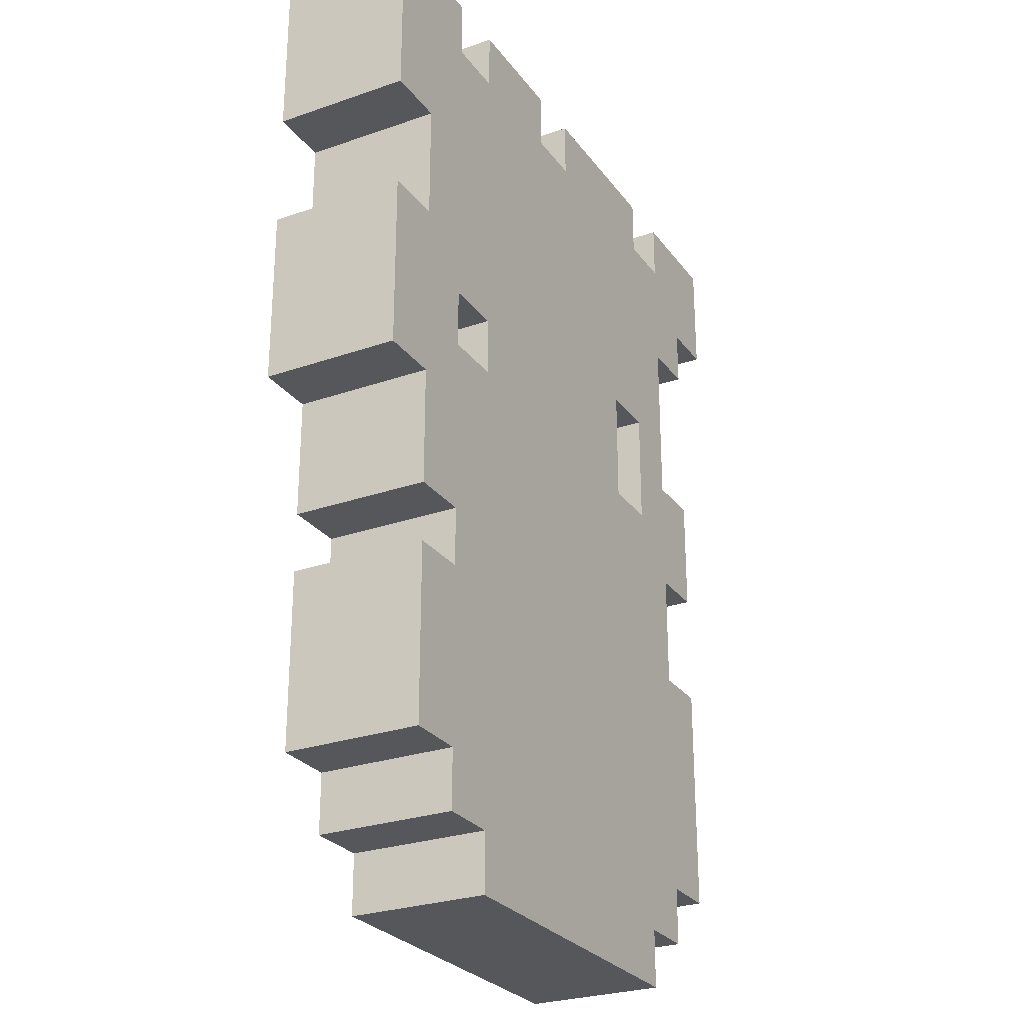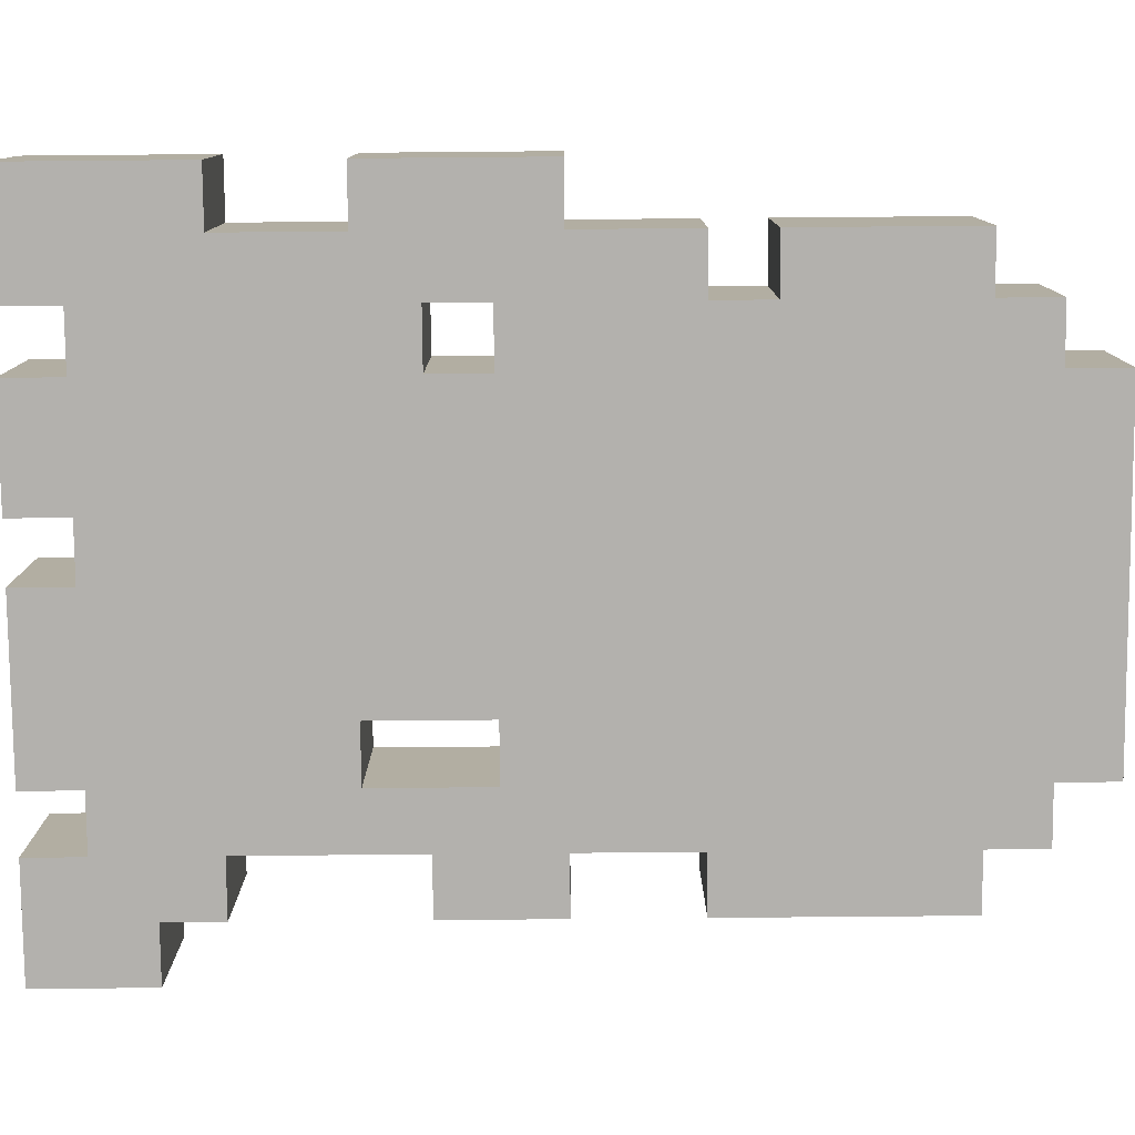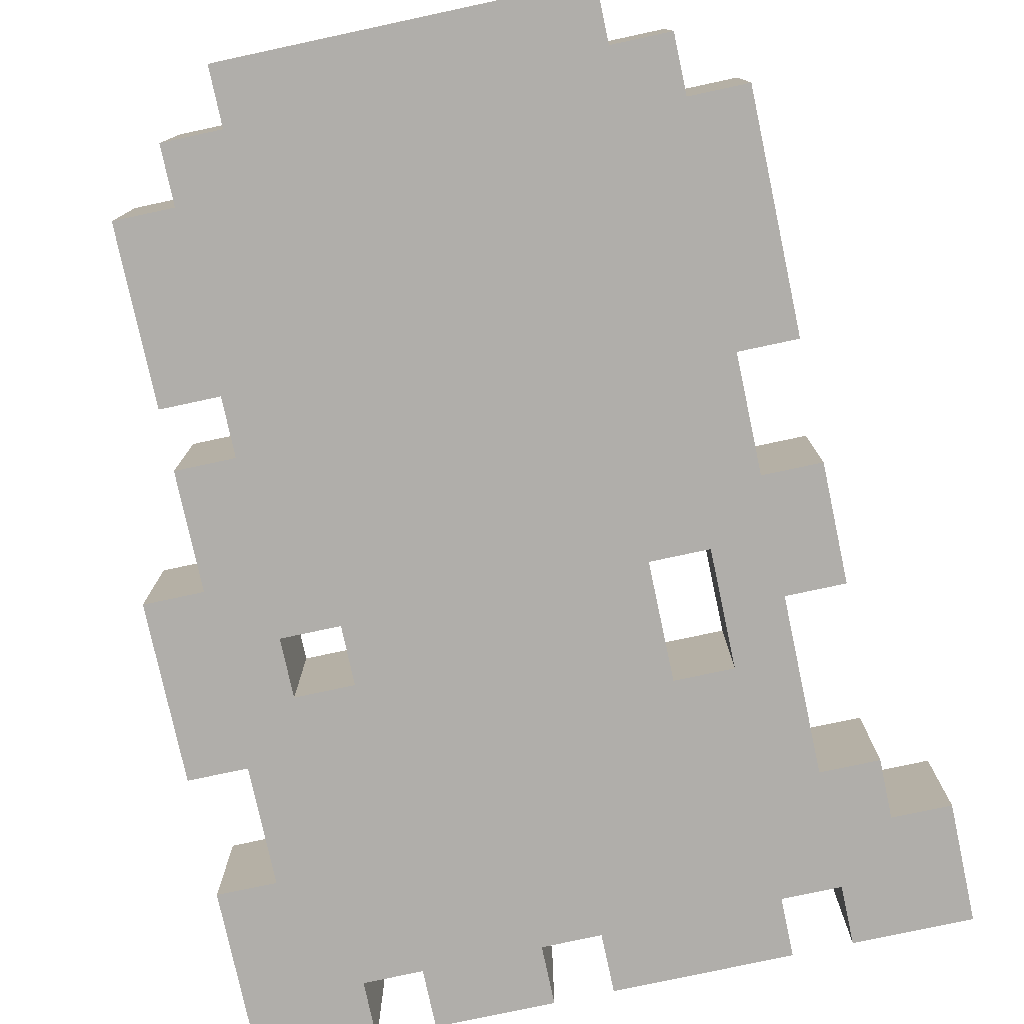
<metadata>
{"format":"obj","ext":"obj","renderer":"f3d","projection":"perspective","resolution":1024,"background":"white","views":[{"elev":-27.0,"azim":118.4,"up":"+Z"},{"elev":-79.2,"azim":90.5,"up":"+Y"},{"elev":-77.8,"azim":-167.9,"up":"+Y"}]}
</metadata>
<code>
g n023v002_h
v 0.25 0.1449 0.0625
v 0.25 0 0.0625
v 0.1875 0 0.0625
v 0.1875 0.1449 0.0625
v 0.25 0.1449 0.125
v 0.25 0 0.125
v 0.25 0 0.0625
v 0.25 0.1449 0.0625
v 0.1875 0.1449 0.125
v 0.1875 0 0.125
v 0.25 0 0.125
v 0.25 0.1449 0.125
v 0.1875 0.1449 0.0625
v 0.1875 0 0.0625
v 0.1875 0 0.125
v 0.1875 0.1449 0.125
v -0.125 0.1449 0.0625
v -0.125 0.1449 0.125
v -0.125 0 0.125
v -0.125 0 0.0625
v -0.125 0.1449 0.125
v -0.125 0.1449 0.1875
v -0.125 0 0.1875
v -0.125 0 0.125
v -0.125 0.1449 0.1875
v -0.1875 0.1449 0.1875
v -0.1875 0 0.1875
v -0.125 0 0.1875
v -0.1875 0 0.1875
v -0.1875 0.1449 0.1875
v -0.1875 0.1449 0.0625
v -0.1875 0 0.0625
v -0.1875 0.1449 0.0625
v -0.125 0.1449 0.0625
v -0.125 0 0.0625
v -0.1875 0 0.0625
v -0.25 0.1449 0.3125
v -0.25 0.1449 0.1875
v -0.1875 0.1449 0.1875
v -0.125 0.1449 0.1875
v 4.125e-14 0.1449 0.1875
v 0.0625 0.1449 0.1875
v 0.3125 0.1449 0.3125
v 0.25 0.1449 0.25
v 0.1875 0.1449 0.1875
v 0.25 0.1449 0.1875
v 0.3125 0.1449 0.25
v 0.0625 0.1449 0.4375
v 0.1875 0.1449 0.4375
v 0.0625 0.1449 0.5
v 0.1875 0.1449 0.5
v 0.25 0.1449 0.4375
v 0.375 0.1449 0.3125
v 0.25 0.1449 0.5
v 0.375 0.1449 0.5
v 8.125e-15 0.1449 0.4375
v -0.1875 0.1449 0.4375
v -0.1875 0.1449 0.5
v 1e-14 0.1449 0.5
v -0.25 0.1449 0.4375
v -0.3125 0.1449 0.375
v -0.3125 0.1449 0.3125
v -0.375 0.1449 0.5
v -0.375 0.1449 0.375
v -0.25 0.1449 0.5
v 0.25 0.1449 0.1875
v 0.3125 0.1449 0.25
v 0.25 0.1449 0.25
v 0.3125 0.1449 0.1875
v 0.25 0.1449 0.125
v 0.1875 0.1449 0.125
v 0.1875 0.1449 0.1875
v 0.25 0.1449 0.0625
v 0.3125 0.1449 0
v 0.25 0.1449 0
v 0.375 0.1449 0
v 0.375 0.1449 0.1875
v -0.25 0.1449 0.1875
v -0.25 0.1449 0.125
v -0.1875 0.1449 0.1875
v -0.1875 0.1449 0.0625
v -0.25 0.1449 0
v -0.1875 0.1449 0
v -0.3125 0.1449 0.125
v -0.3125 0.1449 0
v 4.75e-14 0.1449 0.125
v 4.125e-14 0.1449 0.1875
v -0.125 0.1449 0.1875
v -0.125 0.1449 0.125
v 4.75e-14 0.1449 0.125
v 0.0625 0.1449 0.125
v 0.0625 0.1449 0.1875
v 4.125e-14 0.1449 0.1875
v 0.1875 0.1449 0.125
v 0.1875 0.1449 0.1875
v 0.0625 0.1449 0.1875
v 0.0625 0.1449 0.125
v 4.75e-14 0.1449 0.125
v -0.125 0.1449 0.125
v -0.125 0.1449 0.0625
v 0.1875 0.1449 0.0625
v 0.0625 0.1449 0.125
v 0.1875 0.1449 0.125
v 0.25 0.1449 0
v 0.25 0.1449 0.0625
v -0.1875 0.1449 0
v -0.1875 0.1449 0.0625
v -0.125 0.1449 -0.0625
v -0.25 0.1449 -0.0625
v -0.25 0.1449 0
v 0.1875 0.1449 -0.0625
v 0.3125 0.1449 -0.0625
v 0.3125 0.1449 0
v -0.1875 0.1449 -0.125
v -0.125 0.1449 -0.125
v -0.125 0.1449 -0.0625
v -0.25 0.1449 -0.0625
v -0.25 0.1449 -0.125
v -0.1875 0.1449 -0.1875
v -0.1875 0.1449 -0.3125
v -0.25 0.1449 -0.375
v -0.3125 0.1449 -0.125
v -0.3125 0.1449 -0.375
v -0.125 0.1449 -0.25
v -0.125 0.1449 -0.1875
v -0.125 0.1449 -0.3125
v 8.5e-14 0.1449 -0.25
v -0.1875 0.1449 -0.375
v -0.0625 0.1449 -0.375
v -0.125 0.1449 -0.375
v 9.75e-14 0.1449 -0.375
v -0.0625 0.1449 -0.4375
v -0.125 0.1449 -0.4375
v -0.1875 0.1449 -0.4375
v -0.25 0.1449 -0.4375
v -0.0625 0.1449 -0.5
v -0.1875 0.1449 -0.5
v 0.125 0.1449 -0.4375
v 0.0625 0.1449 -0.375
v 0.125 0.1449 -0.375
v 0.0625 0.1449 -0.25
v 0.1875 0.1449 -0.25
v 0.1875 0.1449 -0.375
v 0.25 0.1449 -0.375
v 0.1875 0.1449 -0.4375
v 0.125 0.1449 -0.5
v 0.1875 0.1449 -0.5
v 0.25 0.1449 -0.4375
v 0.25 0.1449 -0.1875
v 0.3125 0.1449 -0.375
v 0.3125 0.1449 -0.1875
v 0.1875 0.1449 -0.1875
v 0.25 0.1449 -0.125
v 0.1875 0.1449 -0.125
v 0.1875 0.1449 -0.0625
v 0.3125 0.1449 -0.0625
v 0.3125 0.1449 -0.125
v -0.1875 0.1449 -0.1875
v -0.125 0.1449 -0.125
v -0.1875 0.1449 -0.125
v -0.125 0.1449 -0.1875
v -0.0625 0.1449 -0.125
v -0.125 0.1449 -0.0625
v -0.0625 0.1449 -0.1875
v -0.125 0.1449 -0.25
v 7.25e-14 0.1449 -0.125
v 8.5e-14 0.1449 -0.25
v 0.1875 0.1449 -0.0625
v 7.875e-14 0.1449 -0.1875
v 0.0625 0.1449 -0.125
v 0.125 0.1449 -0.125
v 0.1875 0.1449 -0.125
v 0.125 0.1449 -0.1875
v 0.1875 0.1449 -0.1875
v 0.1875 0.1449 -0.25
v 0.0625 0.1449 -0.25
v 0.0625 0.1449 -0.1875
v 9.75e-14 0.1449 -0.375
v 0.0625 0.1449 -0.375
v -0.0625 0.1449 -0.1875
v 7.875e-14 0.1449 -0.1875
v 7.25e-14 0.1449 -0.125
v -0.0625 0.1449 -0.125
v 0.0625 0.1449 -0.1875
v 0.125 0.1449 -0.1875
v 0.125 0.1449 -0.125
v 0.0625 0.1449 -0.125
v -0.1875 0.1449 -0.375
v -0.125 0.1449 -0.3125
v -0.1875 0.1449 -0.3125
v -0.125 0.1449 -0.375
v -0.125 0.1449 -0.4375
v -0.0625 0.1449 -0.375
v -0.0625 0.1449 -0.4375
v 0.125 0.1449 -0.5
v -0.0625 0.1449 -0.5
v 0.125 0.1449 -0.4375
v 0.1875 0.1449 -0.4375
v 0.1875 0.1449 -0.375
v 0.125 0.1449 -0.375
v -0.3125 0 -0.375
v -0.25 0 -0.375
v -0.25 0.1449 -0.375
v -0.3125 0.1449 -0.375
v -0.25 0 -0.375
v -0.25 0 -0.4375
v -0.25 0.1449 -0.4375
v -0.25 0.1449 -0.375
v -0.25 0 -0.4375
v -0.1875 0 -0.4375
v -0.1875 0.1449 -0.4375
v -0.25 0.1449 -0.4375
v -0.1875 0 -0.4375
v -0.1875 0 -0.5
v -0.1875 0.1449 -0.5
v -0.1875 0.1449 -0.4375
v -0.0625 0.1449 -0.5
v -0.1875 0.1449 -0.5
v -0.1875 0 -0.5
v 0.1875 0 -0.5
v 0.125 0.1449 -0.5
v 0.1875 0.1449 -0.5
v 0.1875 0 -0.5
v 0.1875 0 -0.4375
v 0.1875 0.1449 -0.4375
v 0.1875 0.1449 -0.5
v 0.1875 0 -0.4375
v 0.25 0 -0.4375
v 0.25 0.1449 -0.4375
v 0.1875 0.1449 -0.4375
v 0.25 0 -0.4375
v 0.25 0 -0.375
v 0.25 0.1449 -0.375
v 0.25 0.1449 -0.4375
v 0.25 0 -0.375
v 0.3125 0 -0.375
v 0.3125 0.1449 -0.375
v 0.25 0.1449 -0.375
v 0.1875 0 -0.4375
v 0.1875 0 -0.5
v -0.1875 0 -0.5
v -0.1875 0 -0.4375
v 0.25 0 -0.375
v 0.25 0 -0.4375
v -0.25 0 -0.375
v -0.25 0 -0.4375
v 0.25 0 -0.1875
v 0.3125 0 -0.1875
v 0.3125 0 -0.375
v -0.25 0 -0.125
v 0.25 0 -0.125
v -0.3125 0 -0.125
v -0.3125 0 -0.375
v -0.125 0 -0.0625
v -0.25 0 -0.0625
v 0.1875 0 -0.0625
v 0.1875 0 0
v -0.125 0 0
v 0.3125 0 -0.0625
v 0.3125 0 -0.125
v -0.25 0 0
v -0.1875 0 0
v -0.25 0 -0.0625
v -0.125 0 -0.0625
v -0.125 0 0
v -0.1875 0 0.0625
v -0.125 0 0.0625
v 0.1875 0 0
v 0.1875 0 0.0625
v 0.25 0 0.0625
v 0.25 0 0
v 0.1875 0 -0.0625
v 0.3125 0 -0.0625
v 0.3125 0 0
v 0.0625 0 0.125
v 0.1875 0 0.125
v 2.75e-14 0 0.125
v -0.125 0 0.125
v -0.25 0 0.125
v -0.3125 0 0
v -0.3125 0 0.125
v -0.25 0 0
v -0.1875 0 0.0625
v -0.1875 0 0
v -0.1875 0 0.1875
v -0.25 0 0.1875
v 0.25 0 0
v 0.25 0 0.0625
v 0.3125 0 0
v 0.3125 0 0.1875
v 0.375 0 0
v 0.375 0 0.1875
v 0.25 0 0.125
v 0.25 0 0.1875
v 0.1875 0 0.1875
v 0.1875 0 0.125
v 0.25 0 0.25
v 0.3125 0 0.25
v -0.125 0 0.1875
v 2.125e-14 0 0.1875
v -0.125 0 0.125
v 2.75e-14 0 0.125
v 2.125e-14 0 0.1875
v 0.0625 0 0.1875
v 0.0625 0 0.125
v 2.75e-14 0 0.125
v 0.1875 0 0.1875
v 0.1875 0 0.125
v 0.0625 0 0.125
v 0.0625 0 0.1875
v -0.25 0 0.1875
v -0.25 0 0.3125
v -0.1875 0 0.1875
v -0.125 0 0.1875
v 2.125e-14 0 0.1875
v 0.3125 0 0.3125
v 0.0625 0 0.1875
v 0.25 0 0.25
v 0.1875 0 0.1875
v 0.25 0 0.1875
v 0.3125 0 0.25
v 0.0625 0 0.4375
v -1.875e-15 0 0.4375
v 0.1875 0 0.4375
v 0.0625 0 0.5
v 0.1875 0 0.5
v 0.25 0 0.4375
v 0.375 0 0.5
v 0.375 0 0.3125
v 0.25 0 0.5
v -0.1875 0 0.4375
v -1e-14 0 0.5
v -0.1875 0 0.5
v -0.25 0 0.4375
v -0.3125 0 0.375
v -0.3125 0 0.3125
v -0.375 0 0.375
v -0.375 0 0.5
v -0.25 0 0.5
v -0.375 0 0.5
v -0.375 0 0.375
v -0.375 0.1449 0.375
v -0.375 0.1449 0.5
v -0.25 0.1449 0.5
v -0.25 0 0.5
v -0.375 0 0.5
v -0.375 0.1449 0.5
v 0.375 0 0.3125
v 0.375 0 0.5
v 0.375 0.1449 0.5
v 0.375 0.1449 0.3125
v 0.3125 0.1449 0.3125
v 0.3125 0 0.3125
v 0.375 0 0.3125
v 0.375 0.1449 0.3125
v 0.3125 0.1449 0.25
v 0.3125 0 0.25
v 0.3125 0 0.3125
v 0.3125 0.1449 0.3125
v 0.3125 0.1449 0.1875
v 0.3125 0 0.1875
v 0.3125 0 0.25
v 0.3125 0.1449 0.25
v 0.375 0.1449 0.1875
v 0.375 0 0.1875
v 0.3125 0 0.1875
v 0.3125 0.1449 0.1875
v 0.375 0 0
v 0.375 0 0.1875
v 0.375 0.1449 0.1875
v 0.375 0.1449 0
v 0.3125 0.1449 0
v 0.3125 0 0
v 0.375 0 0
v 0.375 0.1449 0
v 0.3125 0.1449 -0.0625
v 0.3125 0 -0.0625
v 0.3125 0 0
v 0.3125 0.1449 0
v 0.3125 0.1449 -0.125
v 0.3125 0 -0.125
v 0.3125 0 -0.0625
v 0.3125 0.1449 -0.0625
v 0.25 0.1449 -0.125
v 0.25 0 -0.125
v 0.3125 0 -0.125
v 0.3125 0.1449 -0.125
v 0.25 0.1449 -0.1875
v 0.25 0 -0.1875
v 0.25 0 -0.125
v 0.25 0.1449 -0.125
v 0.3125 0.1449 -0.1875
v 0.3125 0 -0.1875
v 0.25 0 -0.1875
v 0.25 0.1449 -0.1875
v 0.3125 0 -0.375
v 0.3125 0 -0.1875
v 0.3125 0.1449 -0.1875
v 0.3125 0.1449 -0.375
v -0.3125 0 0.375
v -0.3125 0.1449 0.375
v -0.375 0.1449 0.375
v -0.375 0 0.375
v -0.3125 0 0.3125
v -0.3125 0.1449 0.3125
v -0.3125 0.1449 0.375
v -0.3125 0 0.375
v -0.25 0 0.3125
v -0.25 0.1449 0.3125
v -0.3125 0.1449 0.3125
v -0.3125 0 0.3125
v -0.25 0.1449 0.1875
v -0.25 0.1449 0.3125
v -0.25 0 0.3125
v -0.25 0 0.1875
v -0.25 0 0.125
v -0.25 0.1449 0.125
v -0.25 0.1449 0.1875
v -0.25 0 0.1875
v -0.3125 0 0.125
v -0.3125 0.1449 0.125
v -0.25 0.1449 0.125
v -0.25 0 0.125
v -0.3125 0.1449 0
v -0.3125 0.1449 0.125
v -0.3125 0 0.125
v -0.3125 0 0
v -0.25 0 0
v -0.25 0.1449 0
v -0.3125 0.1449 0
v -0.3125 0 0
v -0.25 0 -0.0625
v -0.25 0.1449 -0.0625
v -0.25 0.1449 0
v -0.25 0 0
v -0.25 0 -0.125
v -0.25 0.1449 -0.125
v -0.25 0.1449 -0.0625
v -0.25 0 -0.0625
v -0.3125 0 -0.125
v -0.3125 0.1449 -0.125
v -0.25 0.1449 -0.125
v -0.25 0 -0.125
v -0.3125 0.1449 -0.375
v -0.3125 0.1449 -0.125
v -0.3125 0 -0.125
v -0.3125 0 -0.375
v 0.1875 0.1449 0.5
v 0.1875 0.1449 0.4375
v 0.1875 0 0.4375
v 0.1875 0 0.5
v 0.25 0 0.5
v 0.25 0.1449 0.5
v 0.375 0.1449 0.5
v 0.375 0 0.5
v 0.1875 0 0.4375
v 0.1875 0.1449 0.4375
v 0.25 0.1449 0.4375
v 0.25 0 0.4375
v 0.25 0.1449 0.5
v 0.25 0 0.5
v 0.25 0 0.4375
v 0.25 0.1449 0.4375
v 1e-14 0.1449 0.5
v 8.125e-15 0.1449 0.4375
v -1.875e-15 0 0.4375
v -1e-14 0 0.5
v 0.0625 0 0.5
v 0.0625 0.1449 0.5
v 0.1875 0.1449 0.5
v 0.1875 0 0.5
v -1.875e-15 0 0.4375
v 8.125e-15 0.1449 0.4375
v 0.0625 0.1449 0.4375
v 0.0625 0 0.4375
v 0.0625 0.1449 0.5
v 0.0625 0 0.5
v 0.0625 0 0.4375
v 0.0625 0.1449 0.4375
v -0.25 0.1449 0.5
v -0.25 0.1449 0.4375
v -0.25 0 0.4375
v -0.25 0 0.5
v -0.1875 0 0.5
v -0.1875 0.1449 0.5
v 1e-14 0.1449 0.5
v -1e-14 0 0.5
v -0.25 0 0.4375
v -0.25 0.1449 0.4375
v -0.1875 0.1449 0.4375
v -0.1875 0 0.4375
v -0.1875 0.1449 0.5
v -0.1875 0 0.5
v -0.1875 0 0.4375
v -0.1875 0.1449 0.4375
g n023v002_h_0
f 3 2 1
f 4 3 1
f 7 6 5
f 8 7 5
f 11 10 9
f 12 11 9
f 15 14 13
f 16 15 13
f 19 18 17
f 20 19 17
f 23 22 21
f 24 23 21
f 27 26 25
f 28 27 25
f 31 30 29
f 32 31 29
f 35 34 33
f 36 35 33
f 39 38 37
f 40 39 37
f 41 40 37
f 41 37 42
f 37 43 42
f 43 44 42
f 45 42 44
f 44 46 45
f 44 43 47
f 43 37 48
f 48 49 43
f 48 50 49
f 50 51 49
f 49 52 43
f 43 52 53
f 53 52 54
f 55 53 54
f 37 56 48
f 37 57 56
f 57 58 56
f 58 59 56
f 37 60 57
f 37 61 60
f 37 62 61
f 60 61 63
f 61 64 63
f 63 65 60
f 68 67 66
f 67 69 66
f 69 70 66
f 66 70 71
f 72 66 71
f 70 69 73
f 69 74 73
f 74 75 73
f 76 74 69
f 77 76 69
f 80 79 78
f 81 79 80
f 82 79 81
f 82 81 83
f 79 82 84
f 82 85 84
f 88 87 86
f 89 88 86
f 92 91 90
f 93 92 90
f 96 95 94
f 97 96 94
f 100 99 98
f 100 98 101
f 98 102 101
f 103 101 102
f 100 101 104
f 104 101 105
f 106 100 104
f 106 107 100
f 106 104 108
f 106 108 109
f 109 110 106
f 104 111 108
f 104 112 111
f 113 112 104
f 116 115 114
f 116 114 117
f 117 114 118
f 118 114 119
f 118 119 120
f 121 118 120
f 122 118 121
f 123 122 121
f 124 120 119
f 119 125 124
f 124 126 120
f 127 126 124
f 120 128 121
f 127 129 126
f 130 126 129
f 131 129 127
f 132 129 131
f 128 130 133
f 121 128 134
f 134 128 133
f 135 121 134
f 132 136 133
f 134 133 136
f 137 134 136
f 132 131 138
f 131 139 138
f 140 138 139
f 140 139 141
f 141 142 140
f 142 143 140
f 144 143 142
f 143 144 145
f 138 145 146
f 145 147 146
f 144 148 145
f 144 142 149
f 150 144 149
f 151 150 149
f 152 149 142
f 153 149 152
f 154 153 152
f 155 153 154
f 156 153 155
f 156 157 153
f 160 159 158
f 159 161 158
f 159 162 161
f 163 162 159
f 162 164 161
f 165 161 164
f 166 162 163
f 164 167 165
f 163 168 166
f 169 167 164
f 168 170 166
f 166 170 169
f 168 171 170
f 168 172 171
f 171 172 173
f 172 174 173
f 174 175 173
f 173 175 176
f 167 169 176
f 170 177 169
f 176 177 173
f 169 177 176
f 167 176 178
f 176 179 178
f 182 181 180
f 183 182 180
f 186 185 184
f 187 186 184
f 190 189 188
f 189 191 188
f 191 193 192
f 193 194 192
f 196 194 195
f 194 197 195
f 199 198 197
f 200 199 197
f 203 202 201
f 204 203 201
f 207 206 205
f 208 207 205
f 211 210 209
f 212 211 209
f 215 214 213
f 216 215 213
f 219 218 217
f 220 219 217
f 221 220 217
f 222 220 221
f 225 224 223
f 226 225 223
f 229 228 227
f 230 229 227
f 233 232 231
f 234 233 231
f 237 236 235
f 238 237 235
f 241 240 239
f 242 241 239
f 242 239 243
f 243 239 244
f 245 242 243
f 245 246 242
f 245 243 247
f 248 247 243
f 249 248 243
f 247 250 245
f 251 250 247
f 245 250 252
f 253 245 252
f 250 251 254
f 250 254 255
f 251 256 254
f 254 256 257
f 258 254 257
f 251 259 256
f 260 259 251
f 263 262 261
f 264 262 263
f 264 265 262
f 262 265 266
f 265 267 266
f 267 265 268
f 269 267 268
f 269 268 270
f 268 271 270
f 272 271 268
f 273 271 272
f 273 274 271
f 269 275 267
f 269 276 275
f 275 277 267
f 267 277 278
f 281 280 279
f 280 282 279
f 283 279 282
f 282 284 283
f 285 279 283
f 285 286 279
f 289 288 287
f 288 289 290
f 289 291 290
f 291 292 290
f 293 288 290
f 293 290 294
f 293 294 295
f 296 293 295
f 294 290 297
f 290 298 297
f 301 300 299
f 301 302 300
f 305 304 303
f 306 305 303
f 309 308 307
f 310 309 307
f 313 312 311
f 312 313 314
f 312 314 315
f 316 312 315
f 315 317 316
f 317 318 316
f 319 318 317
f 319 320 318
f 316 318 321
f 322 312 316
f 323 312 322
f 316 324 322
f 322 324 325
f 324 326 325
f 316 327 324
f 327 316 328
f 328 316 329
f 328 330 327
f 331 312 323
f 331 323 332
f 333 331 332
f 334 312 331
f 334 335 312
f 312 335 336
f 337 335 334
f 334 338 337
f 334 339 338
f 342 341 340
f 343 342 340
f 346 345 344
f 347 346 344
f 350 349 348
f 351 350 348
f 354 353 352
f 355 354 352
f 358 357 356
f 359 358 356
f 362 361 360
f 363 362 360
f 366 365 364
f 367 366 364
f 370 369 368
f 371 370 368
f 374 373 372
f 375 374 372
f 378 377 376
f 379 378 376
f 382 381 380
f 383 382 380
f 386 385 384
f 387 386 384
f 390 389 388
f 391 390 388
f 394 393 392
f 395 394 392
f 398 397 396
f 399 398 396
f 402 401 400
f 403 402 400
f 406 405 404
f 407 406 404
f 410 409 408
f 411 410 408
f 414 413 412
f 415 414 412
f 418 417 416
f 419 418 416
f 422 421 420
f 423 422 420
f 426 425 424
f 427 426 424
f 430 429 428
f 431 430 428
f 434 433 432
f 435 434 432
f 438 437 436
f 439 438 436
f 442 441 440
f 443 442 440
f 446 445 444
f 447 446 444
f 450 449 448
f 451 450 448
f 454 453 452
f 455 454 452
f 458 457 456
f 459 458 456
f 462 461 460
f 463 462 460
f 466 465 464
f 467 466 464
f 470 469 468
f 471 470 468
f 474 473 472
f 475 474 472
f 478 477 476
f 479 478 476
f 482 481 480
f 483 482 480
f 486 485 484
f 487 486 484
f 490 489 488
f 491 490 488
f 494 493 492
f 495 494 492

</code>
